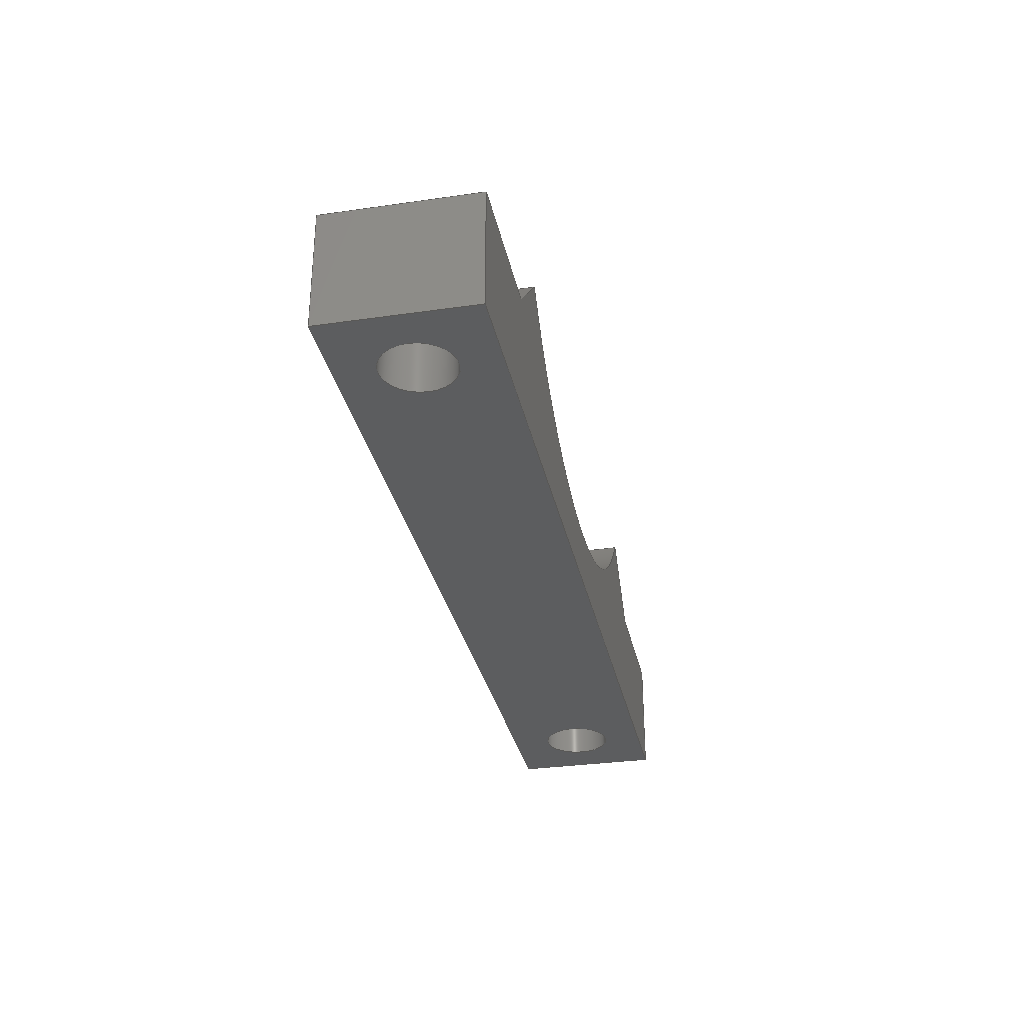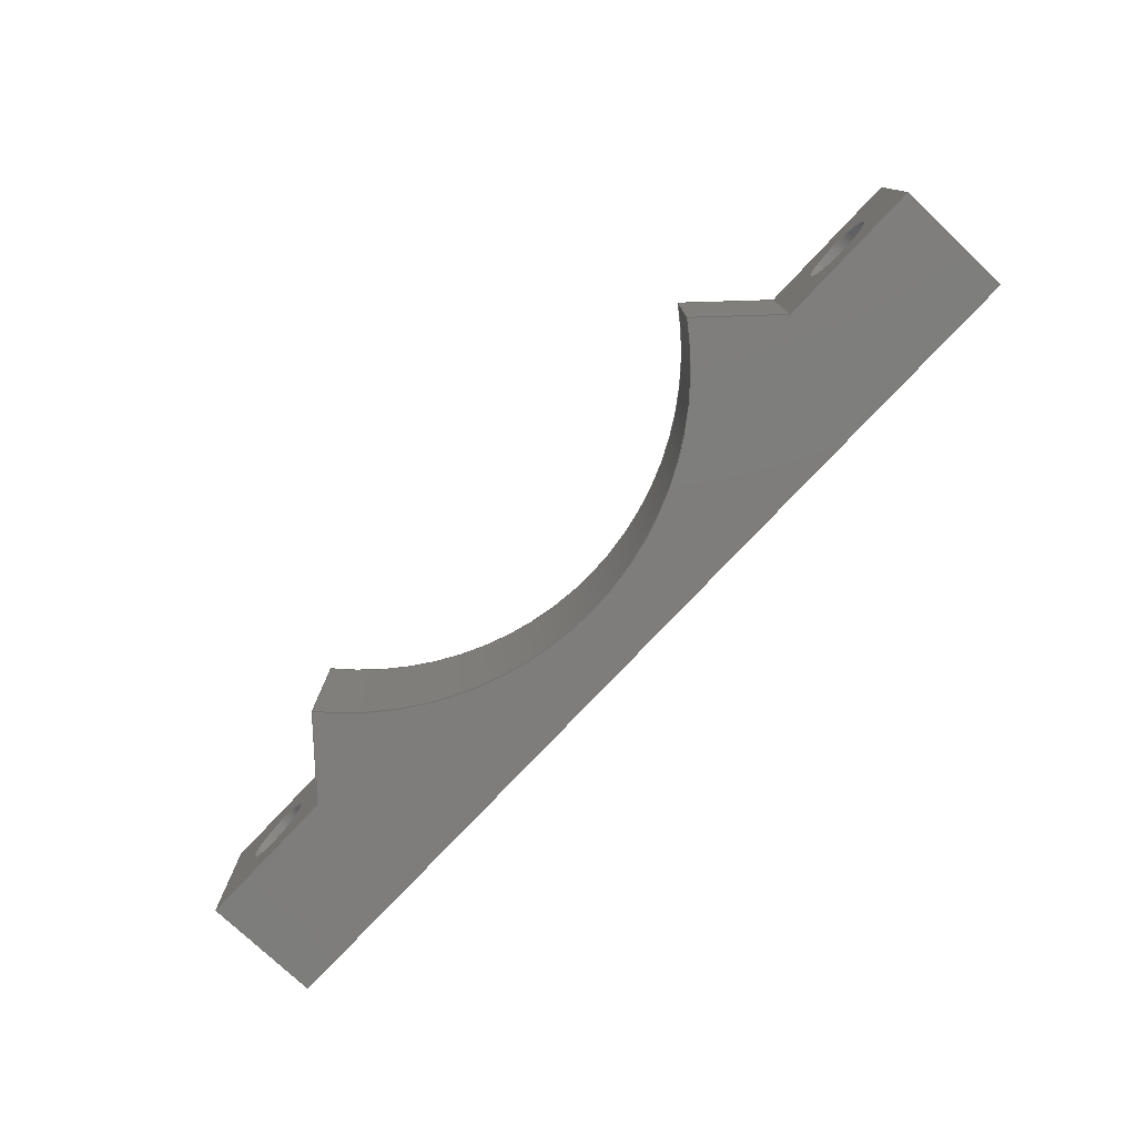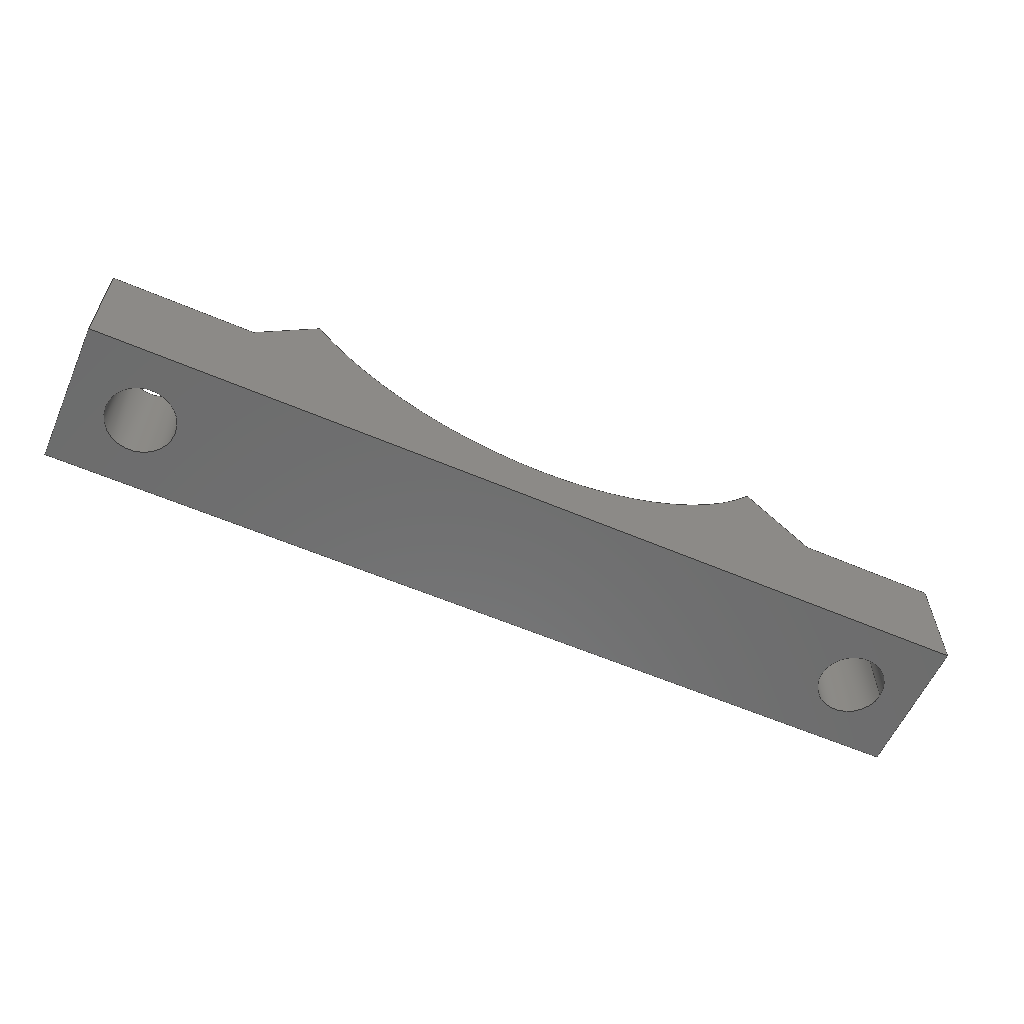
<metadata>
{"format":"step","ext":"step","renderer":"f3d","projection":"perspective","resolution":1024,"background":"white","views":[{"elev":-31.3,"azim":-78.4,"up":"+Z"},{"elev":-77.2,"azim":46.7,"up":"+Y"},{"elev":-59.0,"azim":156.2,"up":"+Z"}]}
</metadata>
<code>
ISO-10303-21;
DATA;
#1=MECHANICAL_DESIGN_GEOMETRIC_PRESENTATION_REPRESENTATION('',(#4),#386);
#2=SHAPE_REPRESENTATION_RELATIONSHIP('SRR','None',#393,#3);
#3=ADVANCED_BREP_SHAPE_REPRESENTATION('',(#5),#385);
#4=STYLED_ITEM('',(#402),#5);
#5=MANIFOLD_SOLID_BREP('K\X\F6rper2',#226);
#6=FACE_BOUND('',#34,.T.);
#7=FACE_BOUND('',#35,.T.);
#8=FACE_BOUND('',#38,.T.);
#9=FACE_BOUND('',#43,.T.);
#10=PLANE('',#246);
#11=PLANE('',#247);
#12=PLANE('',#248);
#13=PLANE('',#249);
#14=PLANE('',#253);
#15=PLANE('',#254);
#16=PLANE('',#255);
#17=PLANE('',#256);
#18=PLANE('',#257);
#19=FACE_OUTER_BOUND('',#31,.T.);
#20=FACE_OUTER_BOUND('',#32,.T.);
#21=FACE_OUTER_BOUND('',#33,.T.);
#22=FACE_OUTER_BOUND('',#36,.T.);
#23=FACE_OUTER_BOUND('',#37,.T.);
#24=FACE_OUTER_BOUND('',#39,.T.);
#25=FACE_OUTER_BOUND('',#40,.T.);
#26=FACE_OUTER_BOUND('',#41,.T.);
#27=FACE_OUTER_BOUND('',#42,.T.);
#28=FACE_OUTER_BOUND('',#44,.T.);
#29=FACE_OUTER_BOUND('',#45,.T.);
#30=FACE_OUTER_BOUND('',#46,.T.);
#31=EDGE_LOOP('',(#151,#152,#153,#154));
#32=EDGE_LOOP('',(#155,#156,#157,#158));
#33=EDGE_LOOP('',(#159,#160,#161,#162));
#34=EDGE_LOOP('',(#163));
#35=EDGE_LOOP('',(#164));
#36=EDGE_LOOP('',(#165,#166,#167,#168));
#37=EDGE_LOOP('',(#169,#170,#171,#172));
#38=EDGE_LOOP('',(#173));
#39=EDGE_LOOP('',(#174,#175,#176,#177));
#40=EDGE_LOOP('',(#178,#179,#180,#181));
#41=EDGE_LOOP('',(#182,#183,#184,#185));
#42=EDGE_LOOP('',(#186,#187,#188,#189));
#43=EDGE_LOOP('',(#190));
#44=EDGE_LOOP('',(#191,#192,#193,#194));
#45=EDGE_LOOP('',(#195,#196,#197,#198,#199,#200,#201,#202));
#46=EDGE_LOOP('',(#203,#204,#205,#206,#207,#208,#209,#210));
#47=LINE('',#325,#71);
#48=LINE('',#331,#72);
#49=LINE('',#336,#73);
#50=LINE('',#338,#74);
#51=LINE('',#340,#75);
#52=LINE('',#341,#76);
#53=LINE('',#344,#77);
#54=LINE('',#346,#78);
#55=LINE('',#347,#79);
#56=LINE('',#350,#80);
#57=LINE('',#352,#81);
#58=LINE('',#353,#82);
#59=LINE('',#356,#83);
#60=LINE('',#358,#84);
#61=LINE('',#359,#85);
#62=LINE('',#365,#86);
#63=LINE('',#368,#87);
#64=LINE('',#370,#88);
#65=LINE('',#371,#89);
#66=LINE('',#374,#90);
#67=LINE('',#376,#91);
#68=LINE('',#377,#92);
#69=LINE('',#379,#93);
#70=LINE('',#380,#94);
#71=VECTOR('',#264,6);
#72=VECTOR('',#271,6);
#73=VECTOR('',#276,10);
#74=VECTOR('',#277,10);
#75=VECTOR('',#278,10);
#76=VECTOR('',#279,10);
#77=VECTOR('',#282,10);
#78=VECTOR('',#283,10);
#79=VECTOR('',#284,10);
#80=VECTOR('',#287,10);
#81=VECTOR('',#288,10);
#82=VECTOR('',#289,10);
#83=VECTOR('',#292,10);
#84=VECTOR('',#293,10);
#85=VECTOR('',#294,10);
#86=VECTOR('',#301,10);
#87=VECTOR('',#304,10);
#88=VECTOR('',#305,10);
#89=VECTOR('',#306,10);
#90=VECTOR('',#309,10);
#91=VECTOR('',#310,10);
#92=VECTOR('',#311,10);
#93=VECTOR('',#314,10);
#94=VECTOR('',#315,10);
#95=CIRCLE('',#241,6);
#96=CIRCLE('',#242,6);
#97=CIRCLE('',#244,6);
#98=CIRCLE('',#245,6);
#99=CIRCLE('',#251,54.3);
#100=CIRCLE('',#252,54.3);
#101=VERTEX_POINT('',#322);
#102=VERTEX_POINT('',#324);
#103=VERTEX_POINT('',#328);
#104=VERTEX_POINT('',#330);
#105=VERTEX_POINT('',#334);
#106=VERTEX_POINT('',#335);
#107=VERTEX_POINT('',#337);
#108=VERTEX_POINT('',#339);
#109=VERTEX_POINT('',#343);
#110=VERTEX_POINT('',#345);
#111=VERTEX_POINT('',#349);
#112=VERTEX_POINT('',#351);
#113=VERTEX_POINT('',#355);
#114=VERTEX_POINT('',#357);
#115=VERTEX_POINT('',#361);
#116=VERTEX_POINT('',#363);
#117=VERTEX_POINT('',#367);
#118=VERTEX_POINT('',#369);
#119=VERTEX_POINT('',#373);
#120=VERTEX_POINT('',#375);
#121=EDGE_CURVE('',#101,#101,#95,.T.);
#122=EDGE_CURVE('',#101,#102,#47,.T.);
#123=EDGE_CURVE('',#102,#102,#96,.T.);
#124=EDGE_CURVE('',#103,#103,#97,.T.);
#125=EDGE_CURVE('',#103,#104,#48,.T.);
#126=EDGE_CURVE('',#104,#104,#98,.T.);
#127=EDGE_CURVE('',#105,#106,#49,.T.);
#128=EDGE_CURVE('',#106,#107,#50,.T.);
#129=EDGE_CURVE('',#108,#107,#51,.T.);
#130=EDGE_CURVE('',#105,#108,#52,.T.);
#131=EDGE_CURVE('',#105,#109,#53,.T.);
#132=EDGE_CURVE('',#110,#108,#54,.T.);
#133=EDGE_CURVE('',#109,#110,#55,.T.);
#134=EDGE_CURVE('',#109,#111,#56,.T.);
#135=EDGE_CURVE('',#112,#110,#57,.T.);
#136=EDGE_CURVE('',#111,#112,#58,.T.);
#137=EDGE_CURVE('',#111,#113,#59,.T.);
#138=EDGE_CURVE('',#114,#112,#60,.T.);
#139=EDGE_CURVE('',#113,#114,#61,.T.);
#140=EDGE_CURVE('',#113,#115,#99,.T.);
#141=EDGE_CURVE('',#116,#114,#100,.T.);
#142=EDGE_CURVE('',#115,#116,#62,.T.);
#143=EDGE_CURVE('',#117,#115,#63,.T.);
#144=EDGE_CURVE('',#118,#116,#64,.T.);
#145=EDGE_CURVE('',#117,#118,#65,.T.);
#146=EDGE_CURVE('',#119,#117,#66,.T.);
#147=EDGE_CURVE('',#120,#118,#67,.T.);
#148=EDGE_CURVE('',#119,#120,#68,.T.);
#149=EDGE_CURVE('',#106,#119,#69,.T.);
#150=EDGE_CURVE('',#107,#120,#70,.T.);
#151=ORIENTED_EDGE('',*,*,#121,.F.);
#152=ORIENTED_EDGE('',*,*,#122,.T.);
#153=ORIENTED_EDGE('',*,*,#123,.F.);
#154=ORIENTED_EDGE('',*,*,#122,.F.);
#155=ORIENTED_EDGE('',*,*,#124,.F.);
#156=ORIENTED_EDGE('',*,*,#125,.T.);
#157=ORIENTED_EDGE('',*,*,#126,.F.);
#158=ORIENTED_EDGE('',*,*,#125,.F.);
#159=ORIENTED_EDGE('',*,*,#127,.T.);
#160=ORIENTED_EDGE('',*,*,#128,.T.);
#161=ORIENTED_EDGE('',*,*,#129,.F.);
#162=ORIENTED_EDGE('',*,*,#130,.F.);
#163=ORIENTED_EDGE('',*,*,#123,.T.);
#164=ORIENTED_EDGE('',*,*,#126,.T.);
#165=ORIENTED_EDGE('',*,*,#131,.F.);
#166=ORIENTED_EDGE('',*,*,#130,.T.);
#167=ORIENTED_EDGE('',*,*,#132,.F.);
#168=ORIENTED_EDGE('',*,*,#133,.F.);
#169=ORIENTED_EDGE('',*,*,#134,.F.);
#170=ORIENTED_EDGE('',*,*,#133,.T.);
#171=ORIENTED_EDGE('',*,*,#135,.F.);
#172=ORIENTED_EDGE('',*,*,#136,.F.);
#173=ORIENTED_EDGE('',*,*,#124,.T.);
#174=ORIENTED_EDGE('',*,*,#137,.F.);
#175=ORIENTED_EDGE('',*,*,#136,.T.);
#176=ORIENTED_EDGE('',*,*,#138,.F.);
#177=ORIENTED_EDGE('',*,*,#139,.F.);
#178=ORIENTED_EDGE('',*,*,#140,.F.);
#179=ORIENTED_EDGE('',*,*,#139,.T.);
#180=ORIENTED_EDGE('',*,*,#141,.F.);
#181=ORIENTED_EDGE('',*,*,#142,.F.);
#182=ORIENTED_EDGE('',*,*,#143,.T.);
#183=ORIENTED_EDGE('',*,*,#142,.T.);
#184=ORIENTED_EDGE('',*,*,#144,.F.);
#185=ORIENTED_EDGE('',*,*,#145,.F.);
#186=ORIENTED_EDGE('',*,*,#146,.T.);
#187=ORIENTED_EDGE('',*,*,#145,.T.);
#188=ORIENTED_EDGE('',*,*,#147,.F.);
#189=ORIENTED_EDGE('',*,*,#148,.F.);
#190=ORIENTED_EDGE('',*,*,#121,.T.);
#191=ORIENTED_EDGE('',*,*,#149,.T.);
#192=ORIENTED_EDGE('',*,*,#148,.T.);
#193=ORIENTED_EDGE('',*,*,#150,.F.);
#194=ORIENTED_EDGE('',*,*,#128,.F.);
#195=ORIENTED_EDGE('',*,*,#150,.T.);
#196=ORIENTED_EDGE('',*,*,#147,.T.);
#197=ORIENTED_EDGE('',*,*,#144,.T.);
#198=ORIENTED_EDGE('',*,*,#141,.T.);
#199=ORIENTED_EDGE('',*,*,#138,.T.);
#200=ORIENTED_EDGE('',*,*,#135,.T.);
#201=ORIENTED_EDGE('',*,*,#132,.T.);
#202=ORIENTED_EDGE('',*,*,#129,.T.);
#203=ORIENTED_EDGE('',*,*,#149,.F.);
#204=ORIENTED_EDGE('',*,*,#127,.F.);
#205=ORIENTED_EDGE('',*,*,#131,.T.);
#206=ORIENTED_EDGE('',*,*,#134,.T.);
#207=ORIENTED_EDGE('',*,*,#137,.T.);
#208=ORIENTED_EDGE('',*,*,#140,.T.);
#209=ORIENTED_EDGE('',*,*,#143,.F.);
#210=ORIENTED_EDGE('',*,*,#146,.F.);
#211=CYLINDRICAL_SURFACE('',#240,6);
#212=CYLINDRICAL_SURFACE('',#243,6);
#213=CYLINDRICAL_SURFACE('',#250,54.3);
#214=ADVANCED_FACE('',(#19),#211,.F.);
#215=ADVANCED_FACE('',(#20),#212,.F.);
#216=ADVANCED_FACE('',(#21,#6,#7),#10,.T.);
#217=ADVANCED_FACE('',(#22),#11,.T.);
#218=ADVANCED_FACE('',(#23,#8),#12,.T.);
#219=ADVANCED_FACE('',(#24),#13,.T.);
#220=ADVANCED_FACE('',(#25),#213,.F.);
#221=ADVANCED_FACE('',(#26),#14,.T.);
#222=ADVANCED_FACE('',(#27,#9),#15,.T.);
#223=ADVANCED_FACE('',(#28),#16,.T.);
#224=ADVANCED_FACE('',(#29),#17,.T.);
#225=ADVANCED_FACE('',(#30),#18,.F.);
#226=CLOSED_SHELL('',(#214,#215,#216,#217,#218,#219,#220,#221,#222,#223,
#224,#225));
#227=DERIVED_UNIT_ELEMENT(#229,1);
#228=DERIVED_UNIT_ELEMENT(#388,-3);
#229=(
MASS_UNIT()
NAMED_UNIT(*)
SI_UNIT(.KILO.,.GRAM.)
);
#230=DERIVED_UNIT((#227,#228));
#231=MEASURE_REPRESENTATION_ITEM('density measure',
POSITIVE_RATIO_MEASURE(7850),#230);
#232=PROPERTY_DEFINITION_REPRESENTATION(#237,#234);
#233=PROPERTY_DEFINITION_REPRESENTATION(#238,#235);
#234=REPRESENTATION('material name',(#236),#385);
#235=REPRESENTATION('density',(#231),#385);
#236=DESCRIPTIVE_REPRESENTATION_ITEM('Stahl','Stahl');
#237=PROPERTY_DEFINITION('material property','material name',#395);
#238=PROPERTY_DEFINITION('material property','density of part',#395);
#239=AXIS2_PLACEMENT_3D('',#320,#258,#259);
#240=AXIS2_PLACEMENT_3D('',#321,#260,#261);
#241=AXIS2_PLACEMENT_3D('',#323,#262,#263);
#242=AXIS2_PLACEMENT_3D('',#326,#265,#266);
#243=AXIS2_PLACEMENT_3D('',#327,#267,#268);
#244=AXIS2_PLACEMENT_3D('',#329,#269,#270);
#245=AXIS2_PLACEMENT_3D('',#332,#272,#273);
#246=AXIS2_PLACEMENT_3D('',#333,#274,#275);
#247=AXIS2_PLACEMENT_3D('',#342,#280,#281);
#248=AXIS2_PLACEMENT_3D('',#348,#285,#286);
#249=AXIS2_PLACEMENT_3D('',#354,#290,#291);
#250=AXIS2_PLACEMENT_3D('',#360,#295,#296);
#251=AXIS2_PLACEMENT_3D('',#362,#297,#298);
#252=AXIS2_PLACEMENT_3D('',#364,#299,#300);
#253=AXIS2_PLACEMENT_3D('',#366,#302,#303);
#254=AXIS2_PLACEMENT_3D('',#372,#307,#308);
#255=AXIS2_PLACEMENT_3D('',#378,#312,#313);
#256=AXIS2_PLACEMENT_3D('',#381,#316,#317);
#257=AXIS2_PLACEMENT_3D('',#382,#318,#319);
#258=DIRECTION('axis',(0,0,1));
#259=DIRECTION('refdir',(1,0,0));
#260=DIRECTION('center_axis',(0,0,-1));
#261=DIRECTION('ref_axis',(1,0,0));
#262=DIRECTION('center_axis',(0,0,-1));
#263=DIRECTION('ref_axis',(1,0,0));
#264=DIRECTION('',(0,0,-1));
#265=DIRECTION('center_axis',(0,0,1));
#266=DIRECTION('ref_axis',(1,0,0));
#267=DIRECTION('center_axis',(0,0,-1));
#268=DIRECTION('ref_axis',(1,0,0));
#269=DIRECTION('center_axis',(0,0,-1));
#270=DIRECTION('ref_axis',(1,0,0));
#271=DIRECTION('',(0,0,-1));
#272=DIRECTION('center_axis',(0,0,1));
#273=DIRECTION('ref_axis',(1,0,0));
#274=DIRECTION('center_axis',(0,0,-1));
#275=DIRECTION('ref_axis',(-1,0,0));
#276=DIRECTION('',(-1,0,0));
#277=DIRECTION('',(0,1,0));
#278=DIRECTION('',(-1,0,0));
#279=DIRECTION('',(0,1,0));
#280=DIRECTION('center_axis',(1,0,0));
#281=DIRECTION('ref_axis',(0,0,-1));
#282=DIRECTION('',(0,0,1));
#283=DIRECTION('',(0,0,-1));
#284=DIRECTION('',(0,1,0));
#285=DIRECTION('center_axis',(0,0,1));
#286=DIRECTION('ref_axis',(1,0,0));
#287=DIRECTION('',(-1,0,0));
#288=DIRECTION('',(1,0,0));
#289=DIRECTION('',(0,1,0));
#290=DIRECTION('center_axis',(0.7071,0,0.7071));
#291=DIRECTION('ref_axis',(0.7071,0,-0.7071));
#292=DIRECTION('',(-0.7071,0,0.7071));
#293=DIRECTION('',(0.7071,0,-0.7071));
#294=DIRECTION('',(0,1,0));
#295=DIRECTION('center_axis',(0,1,0));
#296=DIRECTION('ref_axis',(0,0,-1));
#297=DIRECTION('center_axis',(0,1,0));
#298=DIRECTION('ref_axis',(0,0,-1));
#299=DIRECTION('center_axis',(0,-1,0));
#300=DIRECTION('ref_axis',(0,0,-1));
#301=DIRECTION('',(0,1,0));
#302=DIRECTION('center_axis',(-0.7071,0,0.7071));
#303=DIRECTION('ref_axis',(0.7071,0,0.7071));
#304=DIRECTION('',(0.7071,0,0.7071));
#305=DIRECTION('',(0.7071,0,0.7071));
#306=DIRECTION('',(0,1,0));
#307=DIRECTION('center_axis',(0,0,1));
#308=DIRECTION('ref_axis',(1,0,0));
#309=DIRECTION('',(1,0,0));
#310=DIRECTION('',(1,0,0));
#311=DIRECTION('',(0,1,0));
#312=DIRECTION('center_axis',(-1,0,0));
#313=DIRECTION('ref_axis',(0,0,1));
#314=DIRECTION('',(0,0,1));
#315=DIRECTION('',(0,0,1));
#316=DIRECTION('center_axis',(0,1,0));
#317=DIRECTION('ref_axis',(1,0,0));
#318=DIRECTION('center_axis',(0,1,0));
#319=DIRECTION('ref_axis',(1,0,0));
#320=CARTESIAN_POINT('',(0,0,0));
#321=CARTESIAN_POINT('Origin',(-66.5,12.5,0));
#322=CARTESIAN_POINT('',(-72.5,12.5,-44.3));
#323=CARTESIAN_POINT('Origin',(-66.5,12.5,-44.3));
#324=CARTESIAN_POINT('',(-72.5,12.5,-64.3));
#325=CARTESIAN_POINT('',(-72.5,12.5,0));
#326=CARTESIAN_POINT('Origin',(-66.5,12.5,-64.3));
#327=CARTESIAN_POINT('Origin',(66.5,12.5,0));
#328=CARTESIAN_POINT('',(60.5,12.5,-44.3));
#329=CARTESIAN_POINT('Origin',(66.5,12.5,-44.3));
#330=CARTESIAN_POINT('',(60.5,12.5,-64.3));
#331=CARTESIAN_POINT('',(60.5,12.5,0));
#332=CARTESIAN_POINT('Origin',(66.5,12.5,-64.3));
#333=CARTESIAN_POINT('Origin',(79,0,-64.3));
#334=CARTESIAN_POINT('',(79,0,-64.3));
#335=CARTESIAN_POINT('',(-79,0,-64.3));
#336=CARTESIAN_POINT('',(79,0,-64.3));
#337=CARTESIAN_POINT('',(-79,25,-64.3));
#338=CARTESIAN_POINT('',(-79,0,-64.3));
#339=CARTESIAN_POINT('',(79,25,-64.3));
#340=CARTESIAN_POINT('',(79,25,-64.3));
#341=CARTESIAN_POINT('',(79,0,-64.3));
#342=CARTESIAN_POINT('Origin',(79,0,-44.3));
#343=CARTESIAN_POINT('',(79,0,-44.3));
#344=CARTESIAN_POINT('',(79,0,-64.3));
#345=CARTESIAN_POINT('',(79,25,-44.3));
#346=CARTESIAN_POINT('',(79,25,-64.3));
#347=CARTESIAN_POINT('',(79,0,-44.3));
#348=CARTESIAN_POINT('Origin',(54,0,-44.3));
#349=CARTESIAN_POINT('',(54,0,-44.3));
#350=CARTESIAN_POINT('',(79,0,-44.3));
#351=CARTESIAN_POINT('',(54,25,-44.3));
#352=CARTESIAN_POINT('',(79,25,-44.3));
#353=CARTESIAN_POINT('',(54,0,-44.3));
#354=CARTESIAN_POINT('Origin',(42.94,0,-33.24));
#355=CARTESIAN_POINT('',(42.94,0,-33.24));
#356=CARTESIAN_POINT('',(54,0,-44.3));
#357=CARTESIAN_POINT('',(42.94,25,-33.24));
#358=CARTESIAN_POINT('',(54,25,-44.3));
#359=CARTESIAN_POINT('',(42.94,0,-33.24));
#360=CARTESIAN_POINT('Origin',(0,0,0));
#361=CARTESIAN_POINT('',(-42.94,0,-33.24));
#362=CARTESIAN_POINT('Origin',(0,0,0));
#363=CARTESIAN_POINT('',(-42.94,25,-33.24));
#364=CARTESIAN_POINT('Origin',(0,25,0));
#365=CARTESIAN_POINT('',(-42.94,0,-33.24));
#366=CARTESIAN_POINT('Origin',(-54,0,-44.3));
#367=CARTESIAN_POINT('',(-54,0,-44.3));
#368=CARTESIAN_POINT('',(-54,0,-44.3));
#369=CARTESIAN_POINT('',(-54,25,-44.3));
#370=CARTESIAN_POINT('',(-54,25,-44.3));
#371=CARTESIAN_POINT('',(-54,0,-44.3));
#372=CARTESIAN_POINT('Origin',(-79,0,-44.3));
#373=CARTESIAN_POINT('',(-79,0,-44.3));
#374=CARTESIAN_POINT('',(-79,0,-44.3));
#375=CARTESIAN_POINT('',(-79,25,-44.3));
#376=CARTESIAN_POINT('',(-79,25,-44.3));
#377=CARTESIAN_POINT('',(-79,0,-44.3));
#378=CARTESIAN_POINT('Origin',(-79,0,-64.3));
#379=CARTESIAN_POINT('',(-79,0,-64.3));
#380=CARTESIAN_POINT('',(-79,25,-64.3));
#381=CARTESIAN_POINT('Origin',(0,25,-48.77));
#382=CARTESIAN_POINT('Origin',(0,0,-48.77));
#383=UNCERTAINTY_MEASURE_WITH_UNIT(LENGTH_MEASURE(0.01),#387,
'DISTANCE_ACCURACY_VALUE',
'Maximum model space distance between geometric entities at asserted c
onnectivities');
#384=UNCERTAINTY_MEASURE_WITH_UNIT(LENGTH_MEASURE(0.01),#387,
'DISTANCE_ACCURACY_VALUE',
'Maximum model space distance between geometric entities at asserted c
onnectivities');
#385=(
GEOMETRIC_REPRESENTATION_CONTEXT(3)
GLOBAL_UNCERTAINTY_ASSIGNED_CONTEXT((#383))
GLOBAL_UNIT_ASSIGNED_CONTEXT((#387,#389,#390))
REPRESENTATION_CONTEXT('','3D')
);
#386=(
GEOMETRIC_REPRESENTATION_CONTEXT(3)
GLOBAL_UNCERTAINTY_ASSIGNED_CONTEXT((#384))
GLOBAL_UNIT_ASSIGNED_CONTEXT((#387,#389,#390))
REPRESENTATION_CONTEXT('','3D')
);
#387=(
LENGTH_UNIT()
NAMED_UNIT(*)
SI_UNIT(.MILLI.,.METRE.)
);
#388=(
LENGTH_UNIT()
NAMED_UNIT(*)
SI_UNIT($,.METRE.)
);
#389=(
NAMED_UNIT(*)
PLANE_ANGLE_UNIT()
SI_UNIT($,.RADIAN.)
);
#390=(
NAMED_UNIT(*)
SI_UNIT($,.STERADIAN.)
SOLID_ANGLE_UNIT()
);
#391=SHAPE_DEFINITION_REPRESENTATION(#392,#393);
#392=PRODUCT_DEFINITION_SHAPE('',$,#395);
#393=SHAPE_REPRESENTATION('',(#239),#385);
#394=PRODUCT_DEFINITION_CONTEXT('part definition',#399,'design');
#395=PRODUCT_DEFINITION('foot','foot v5',#396,#394);
#396=PRODUCT_DEFINITION_FORMATION('',$,#401);
#397=PRODUCT_RELATED_PRODUCT_CATEGORY('foot v5','foot v5',(#401));
#398=APPLICATION_PROTOCOL_DEFINITION('international standard',
'automotive_design',2009,#399);
#399=APPLICATION_CONTEXT(
'Core Data for Automotive Mechanical Design Process');
#400=PRODUCT_CONTEXT('part definition',#399,'mechanical');
#401=PRODUCT('foot','foot v5',$,(#400));
#402=PRESENTATION_STYLE_ASSIGNMENT((#403));
#403=SURFACE_STYLE_USAGE(.BOTH.,#404);
#404=SURFACE_SIDE_STYLE('',(#405));
#405=SURFACE_STYLE_FILL_AREA(#406);
#406=FILL_AREA_STYLE('Stahl - satiniert',(#407));
#407=FILL_AREA_STYLE_COLOUR('Stahl - satiniert',#408);
#408=COLOUR_RGB('Stahl - satiniert',0.6275,0.6275,
0.6275);
ENDSEC;
END-ISO-10303-21;

</code>
